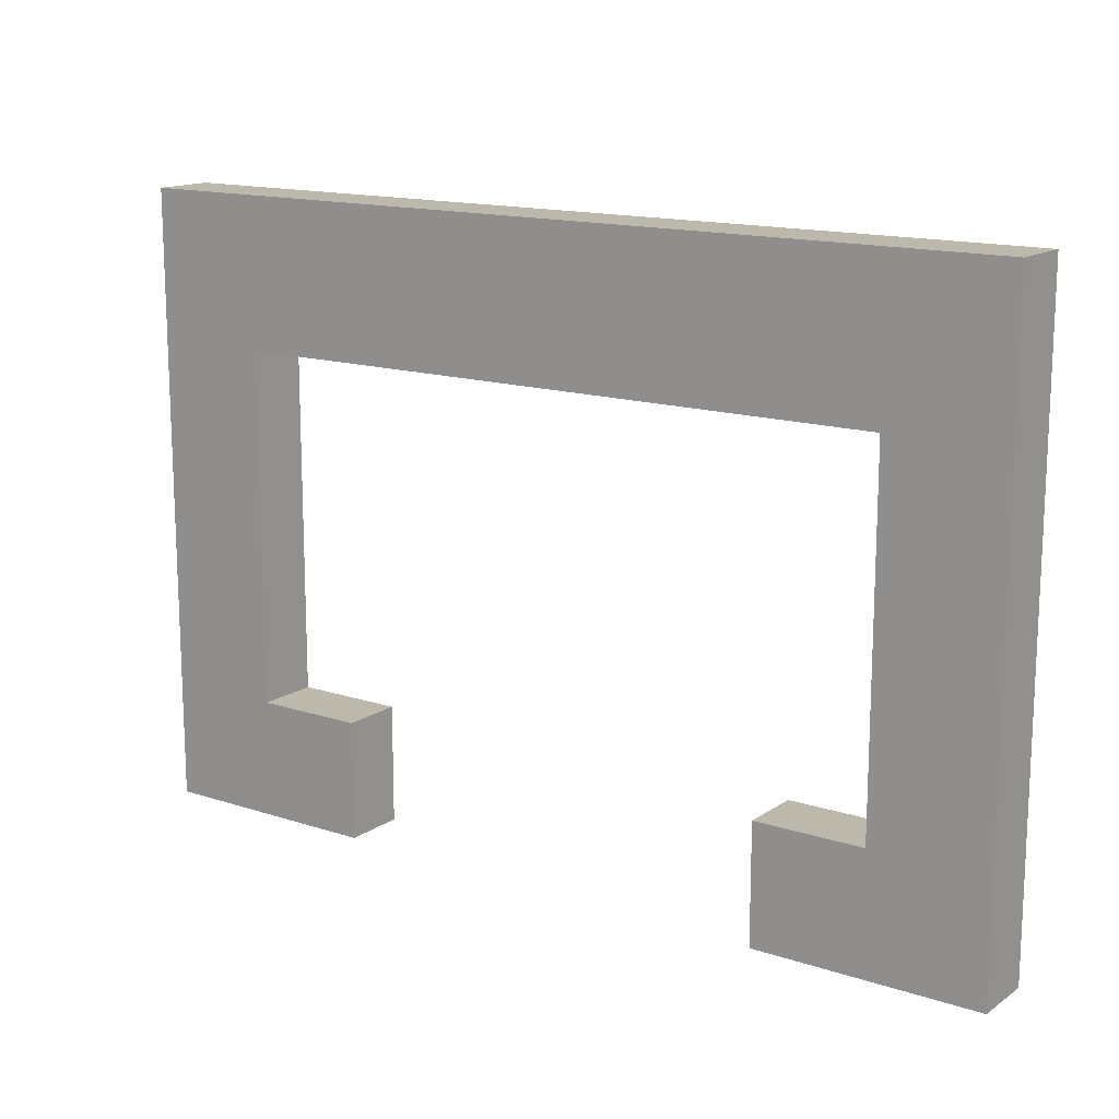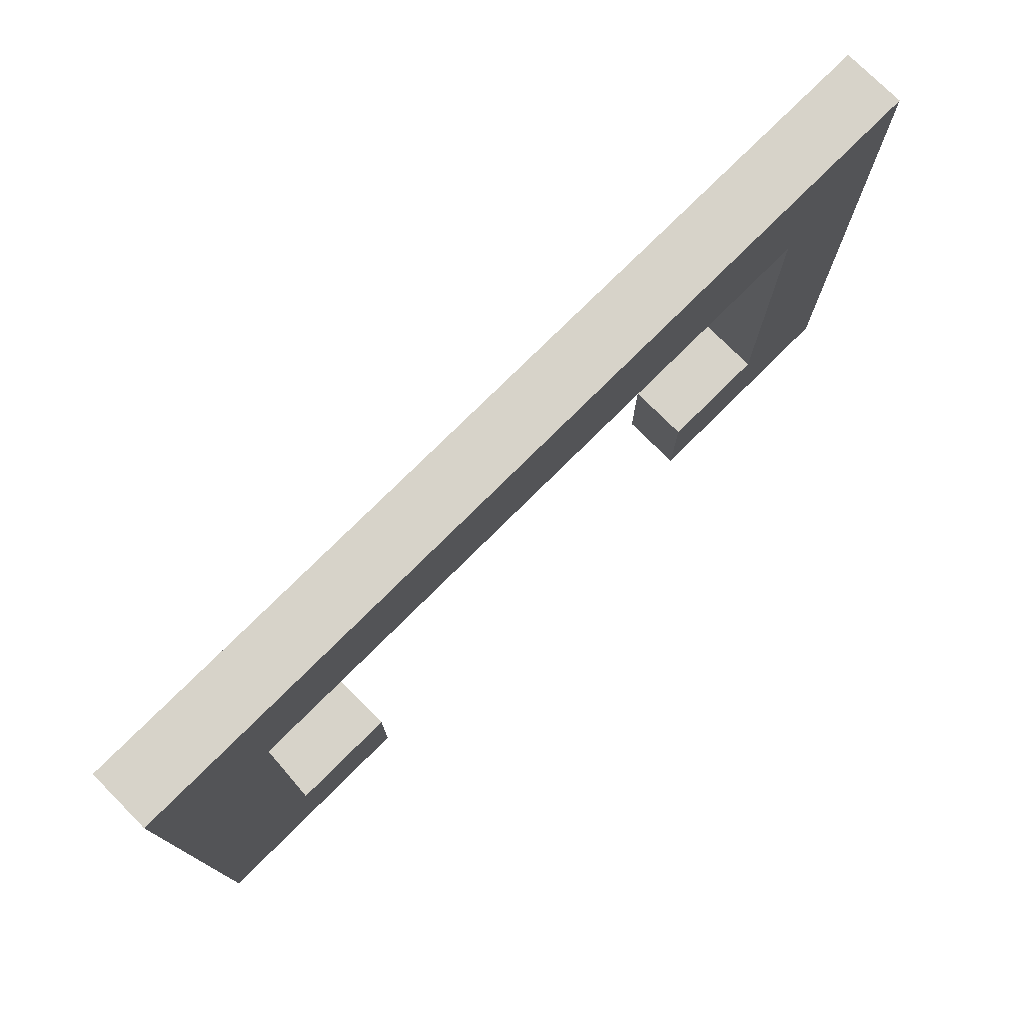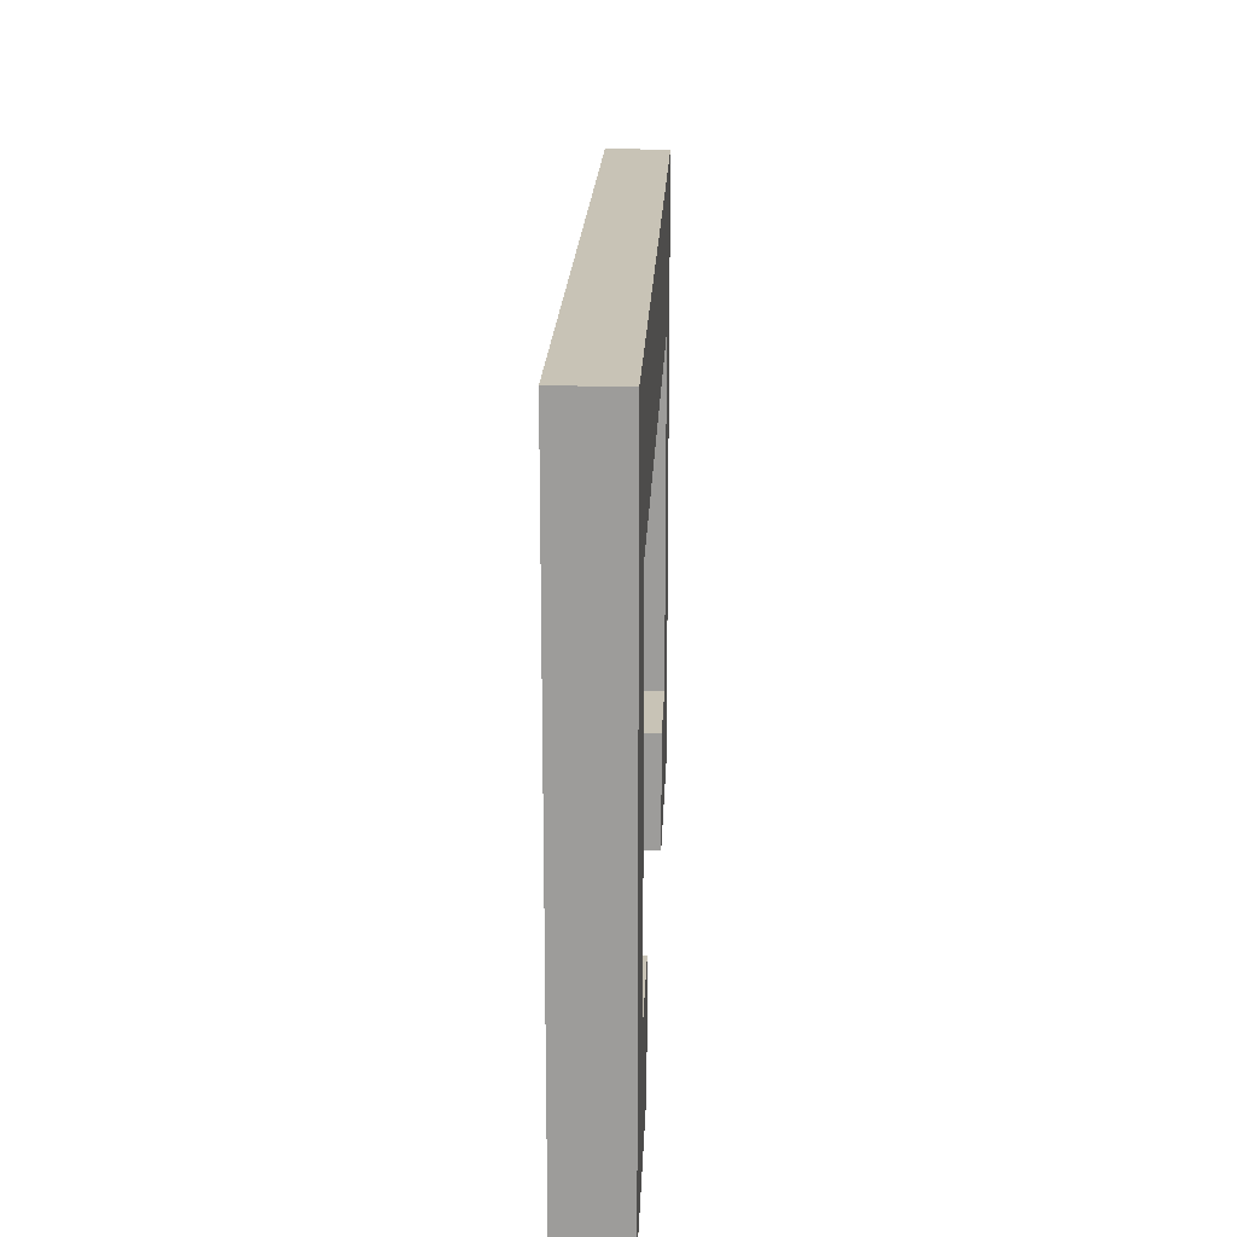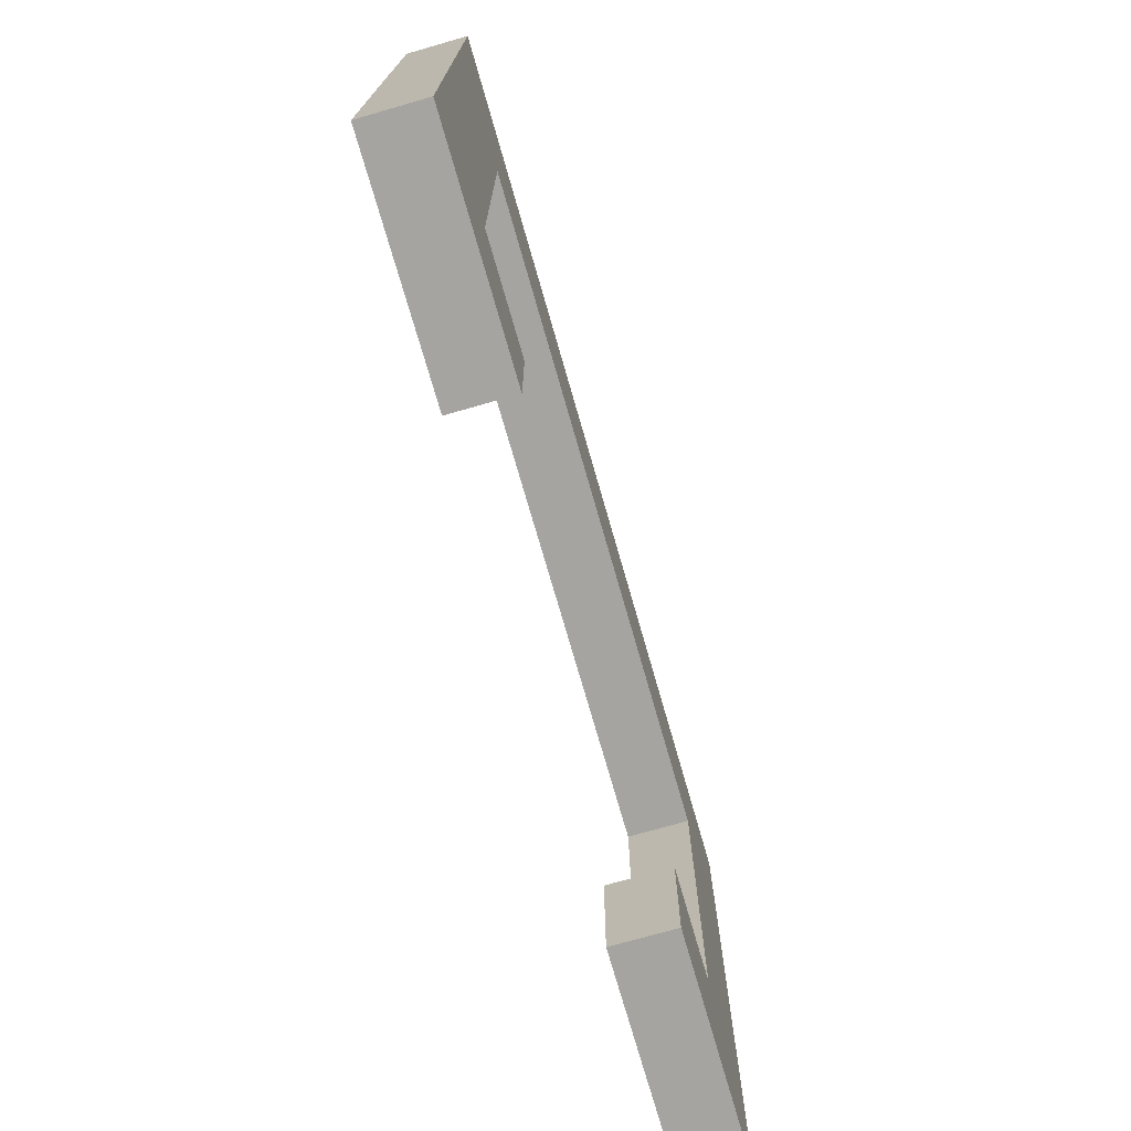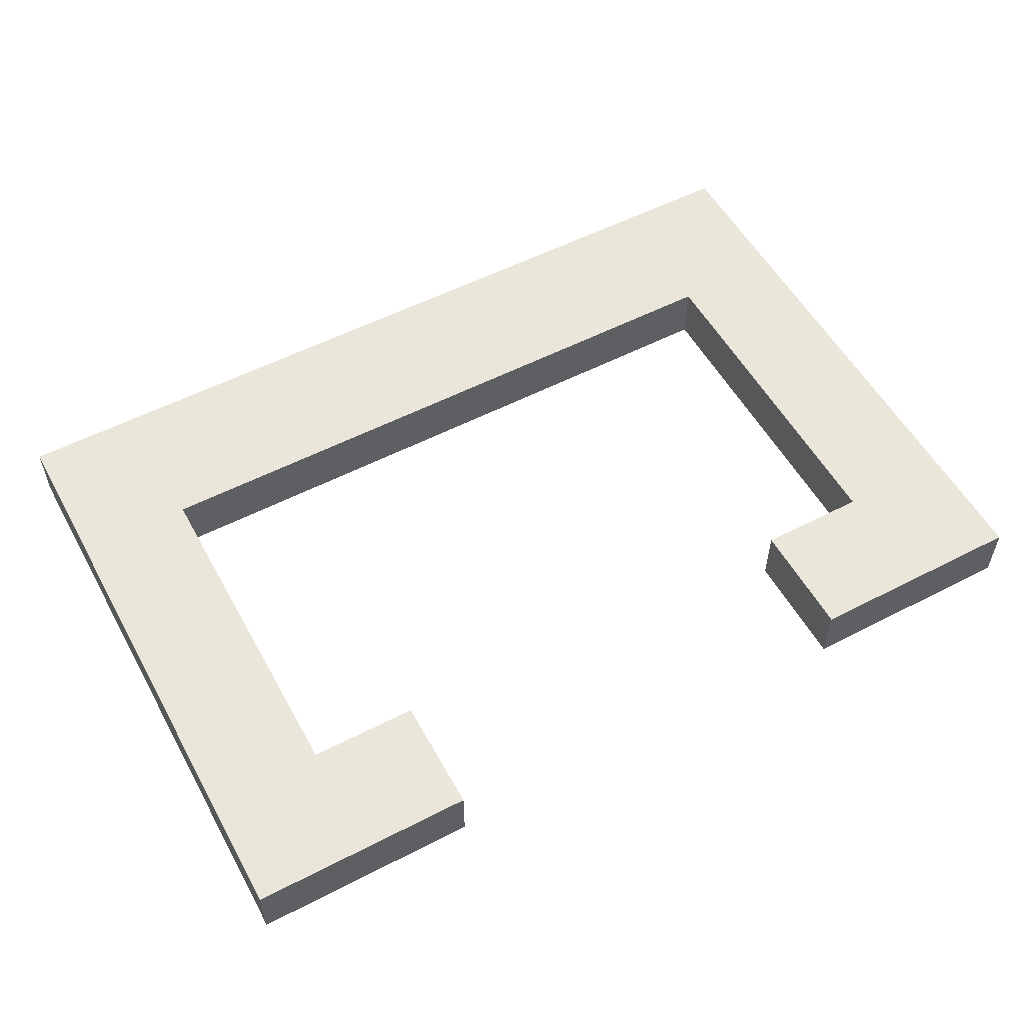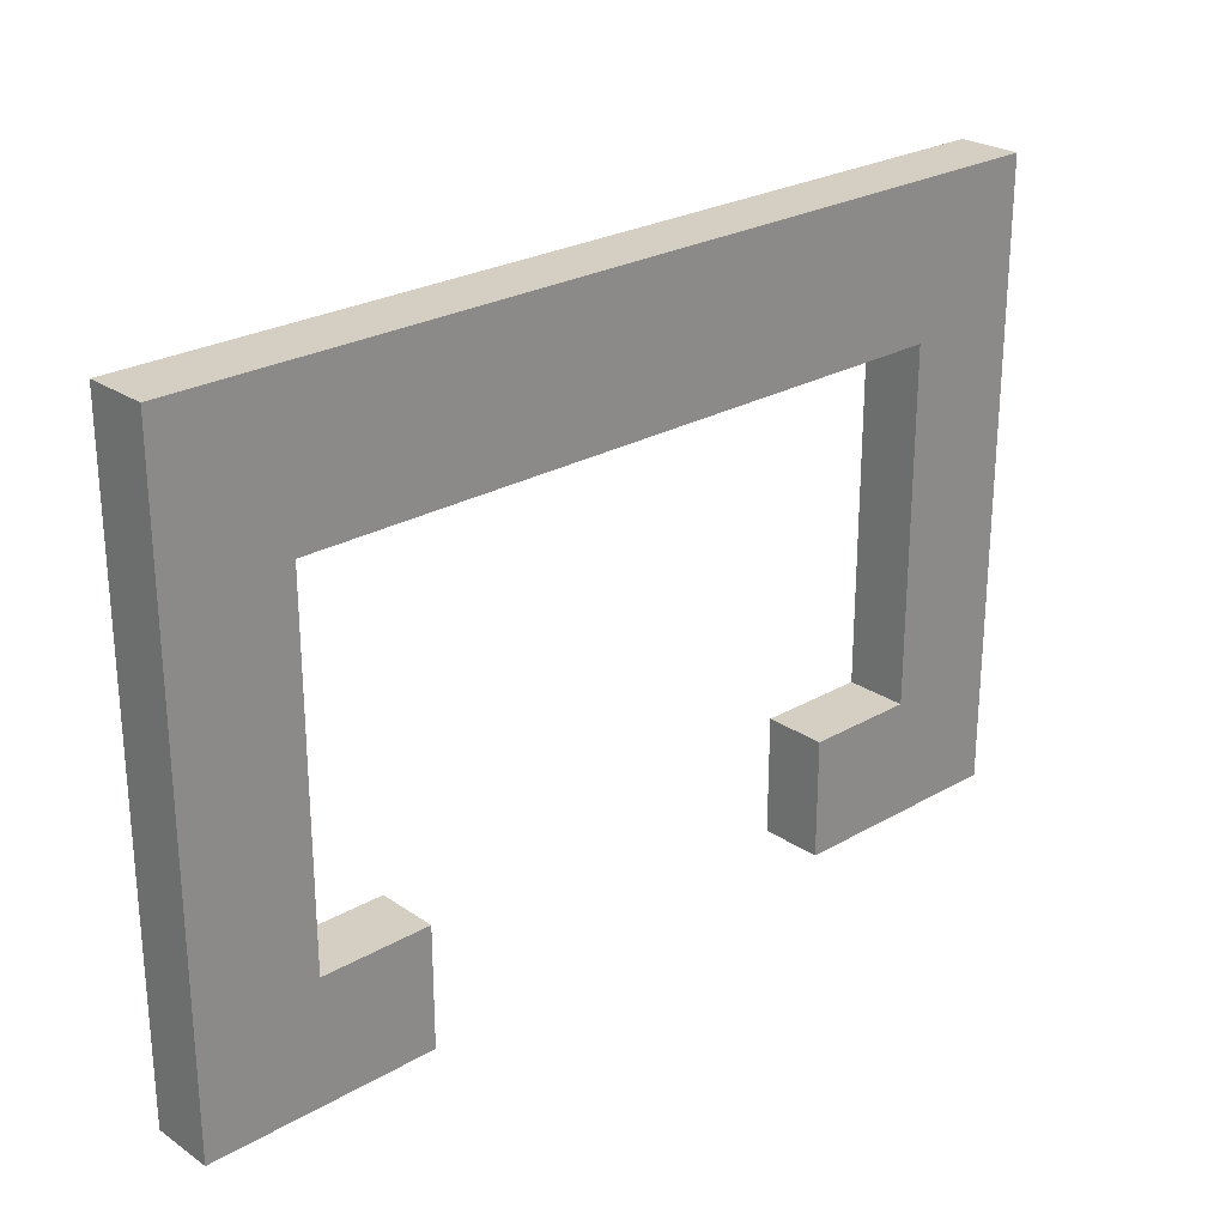
<metadata>
{"format":"obj","ext":"obj","renderer":"f3d","projection":"perspective","resolution":1024,"background":"white","views":[{"elev":14.7,"azim":35.4,"up":"+Y"},{"elev":76.1,"azim":-44.9,"up":"+Y"},{"elev":19.4,"azim":-87.7,"up":"+Y"},{"elev":-73.5,"azim":-74.0,"up":"+Y"},{"elev":54.8,"azim":-28.6,"up":"+Z"},{"elev":25.5,"azim":-42.7,"up":"+Y"}]}
</metadata>
<code>
v  -0.0008735 -0.002405 -0.00012
v  -0.0008735 -0.002405 0.00012
v  -0.00175 -0.002405 -0.00012
v  -0.00175 -0.002405 0.00012
v  -0.0008735 -0.001945 -0.00012
v  -0.0008735 -0.001945 0.00012
v  -0.0013 -0.001945 -0.00012
v  -0.0013 -0.001945 0.00012
v  -0.0013 -0.000575 -0.00012
v  -0.0013 -0.000575 0.00012
v  0.0013 -0.000575 -0.00012
v  0.0013 -0.000575 0.00012
v  0.0013 -0.001945 -0.00012
v  0.0013 -0.001945 0.00012
v  0.0008735 -0.001945 -0.00012
v  0.0008735 -0.001945 0.00012
v  0.0008735 -0.002405 -0.00012
v  0.0008735 -0.002405 0.00012
v  0.00175 -0.002405 -0.00012
v  0.00175 -0.002405 0.00012
v  0.00175 -1.751e-11 -0.00012
v  0.00175 -1.751e-11 0.00012
v  -0.00175 -1.751e-11 -0.00012
v  -0.00175 -1.751e-11 0.00012
g <STL_BINARY>
f 1 2 3
f 3 2 4
f 5 6 1
f 1 6 2
f 7 8 5
f 5 8 6
f 9 10 7
f 7 10 8
f 11 12 9
f 9 12 10
f 13 14 11
f 11 14 12
f 15 16 13
f 13 16 14
f 17 18 15
f 15 18 16
f 19 20 17
f 17 20 18
f 21 22 19
f 19 22 20
f 23 24 21
f 21 24 22
f 23 3 24
f 24 3 4
f 5 1 7
f 7 1 3
f 7 3 9
f 9 3 23
f 9 23 11
f 11 23 21
f 11 21 13
f 13 21 19
f 13 19 15
f 15 19 17
f 16 18 14
f 14 18 20
f 14 20 12
f 12 20 22
f 12 22 10
f 10 22 24
f 10 24 8
f 8 24 4
f 8 4 6
f 6 4 2

</code>
